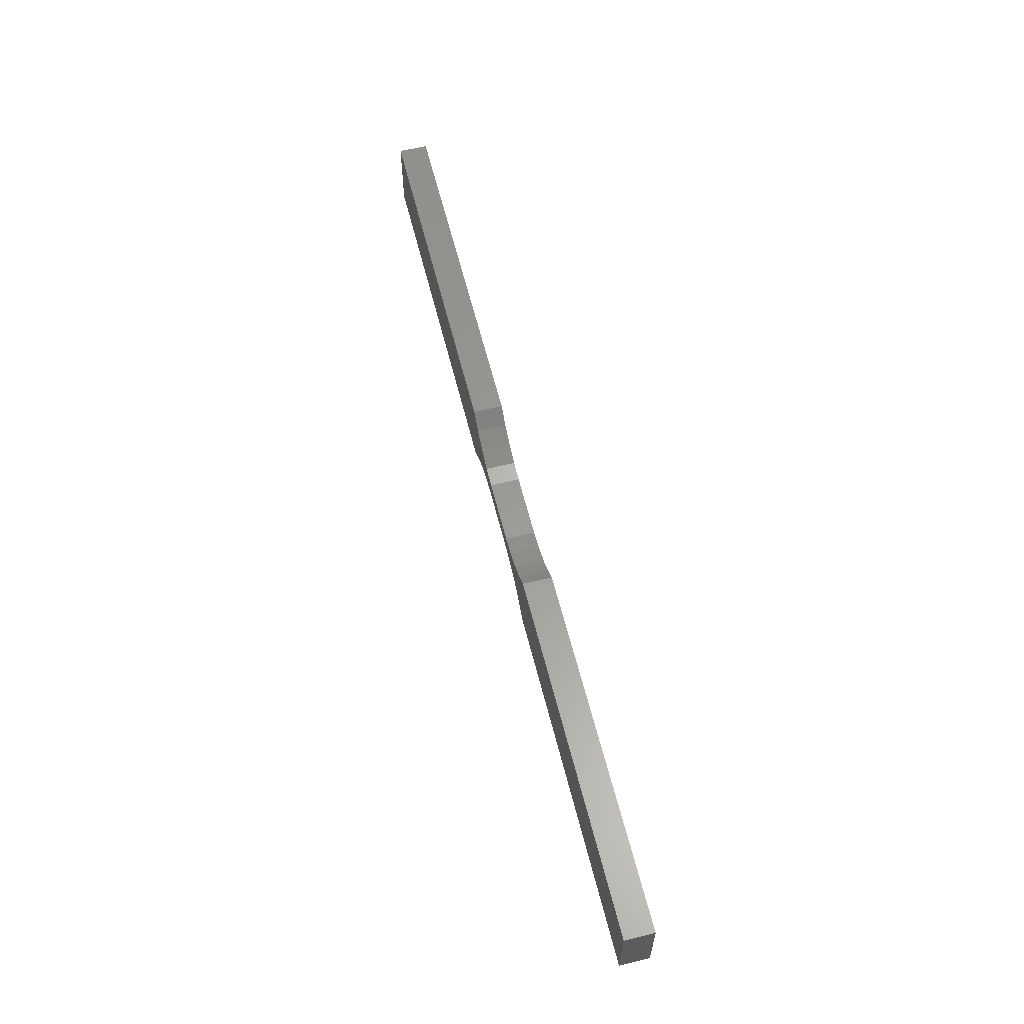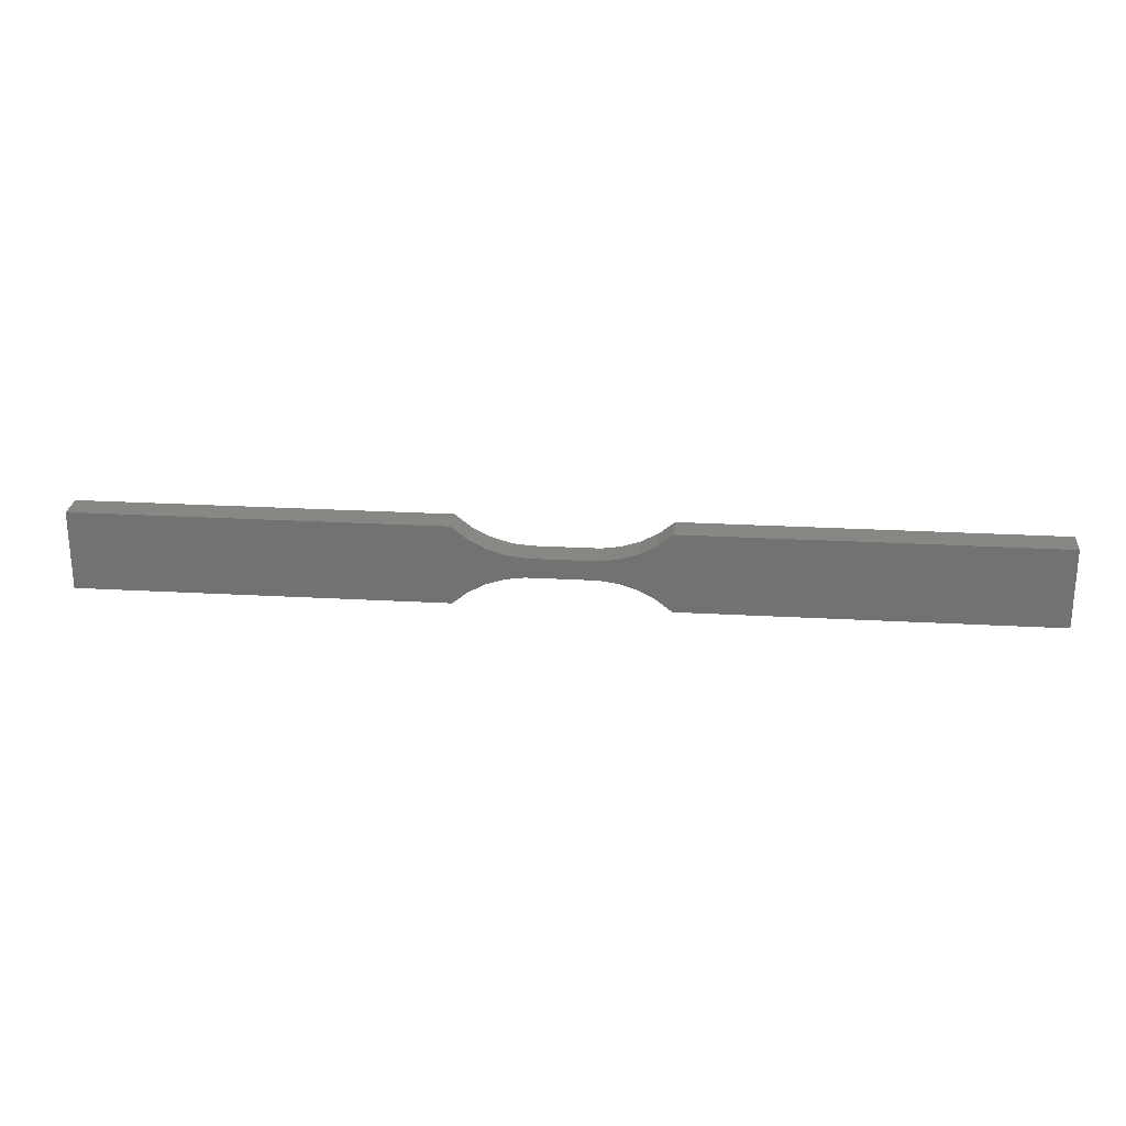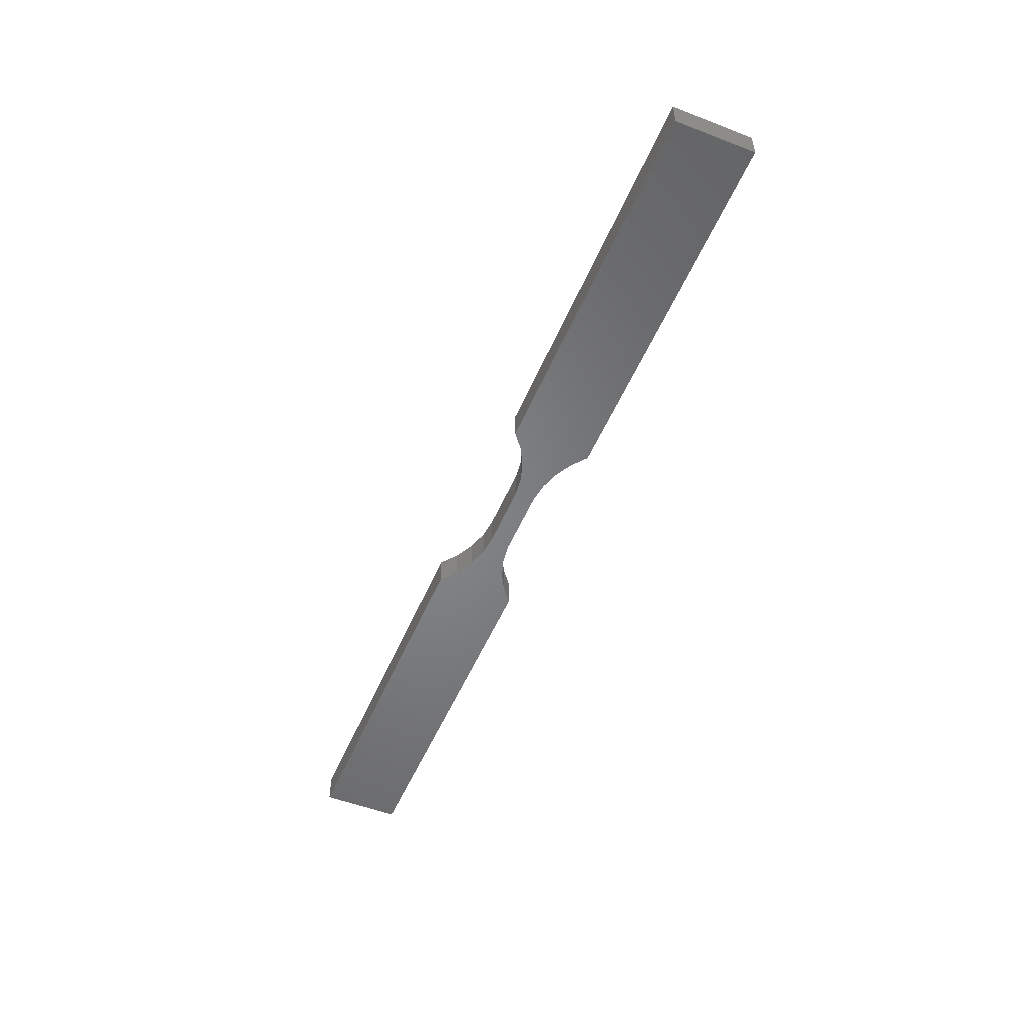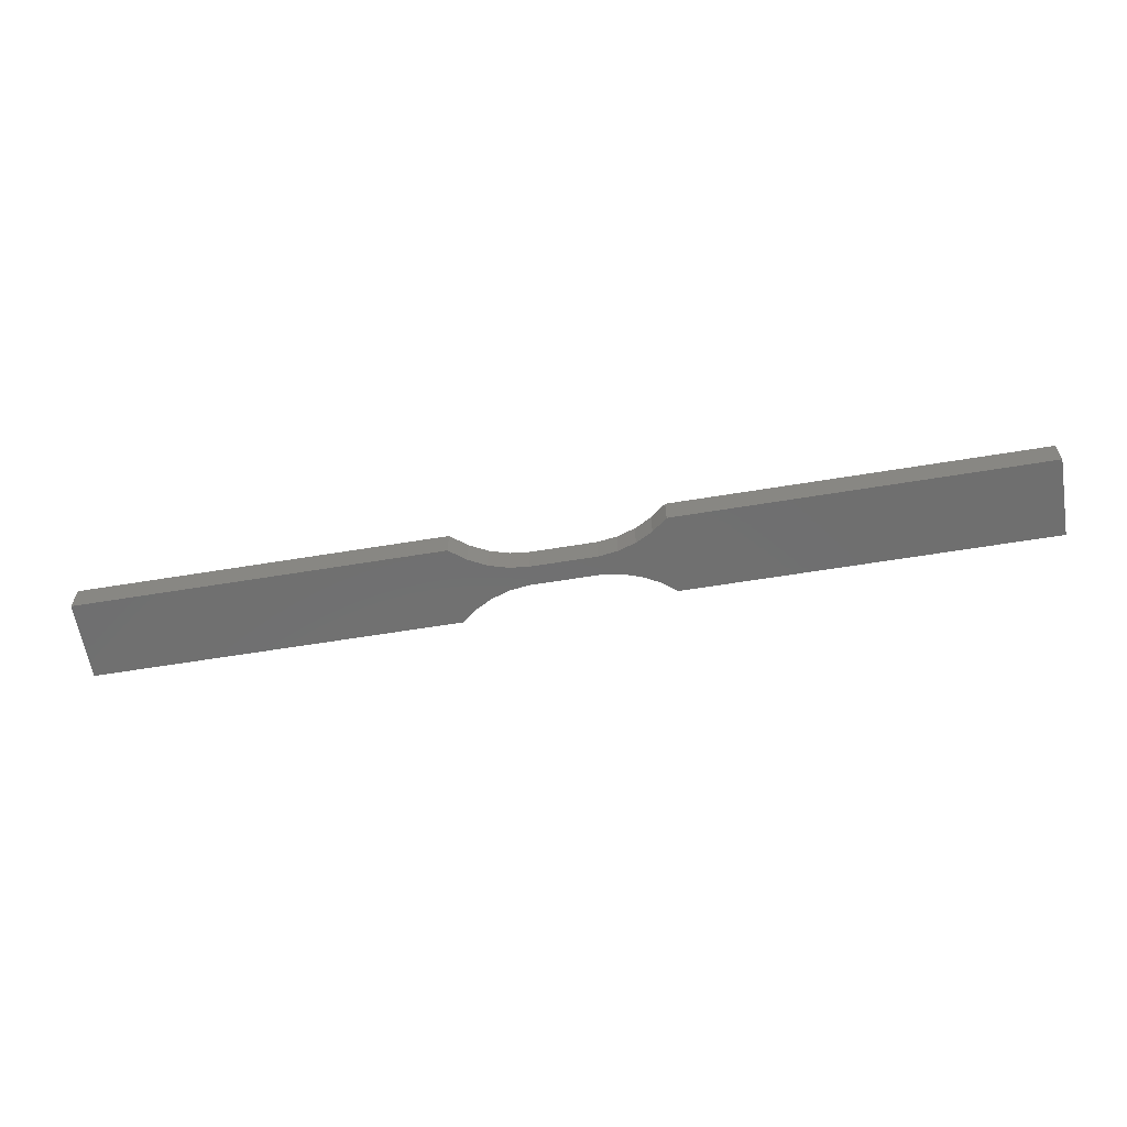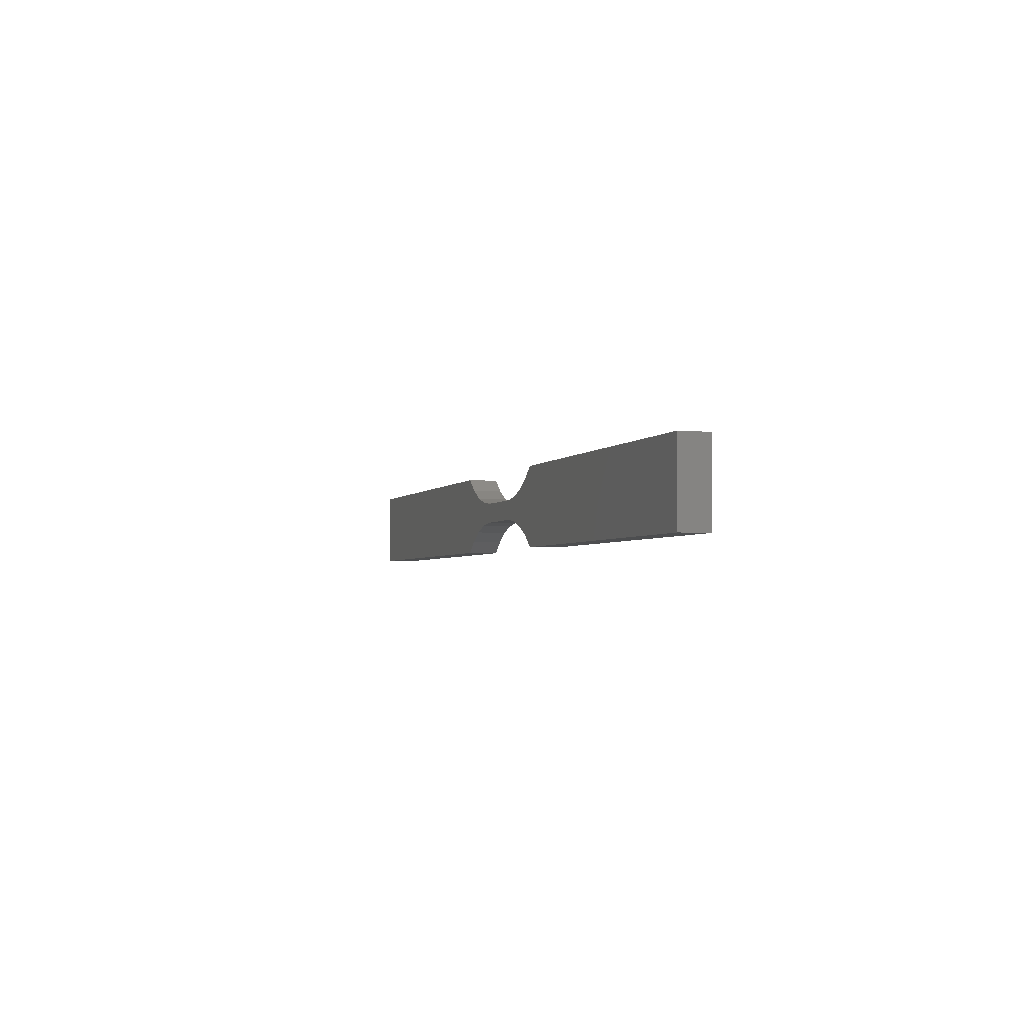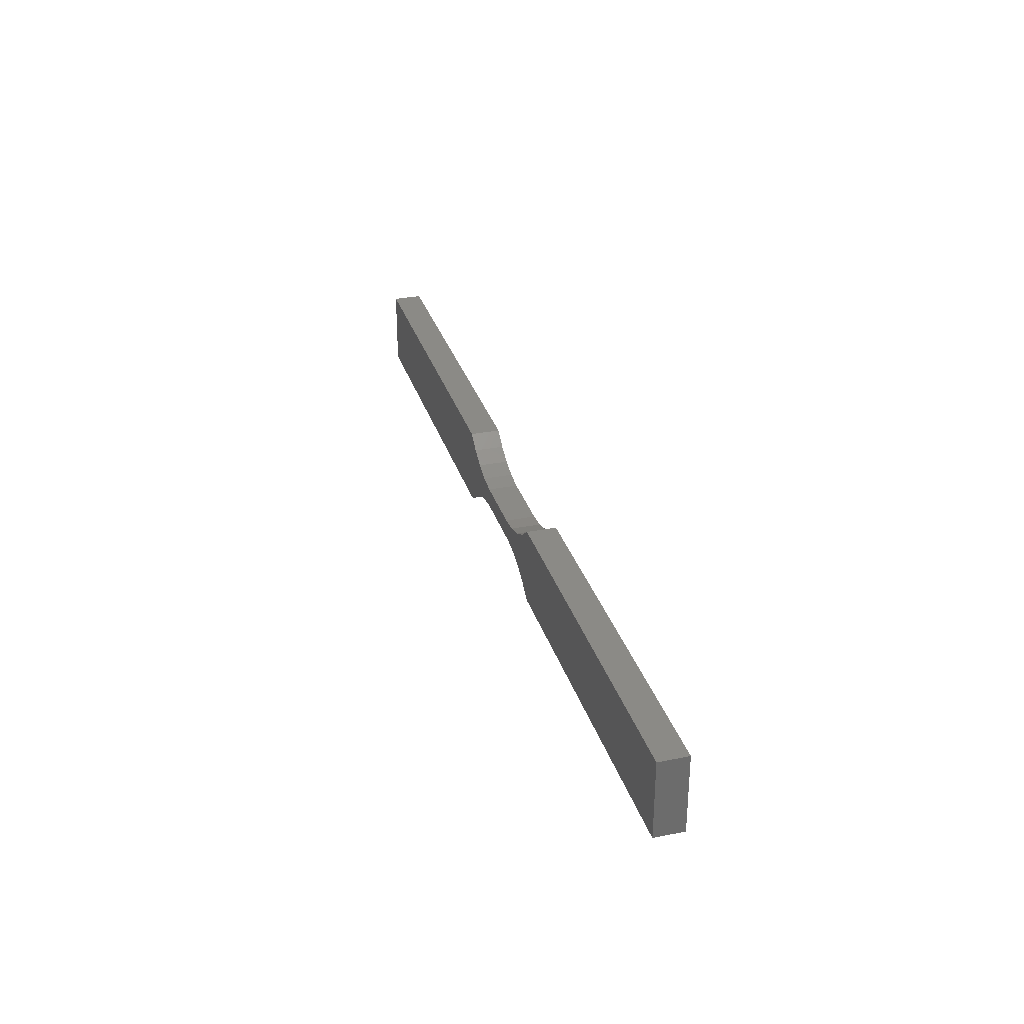
<metadata>
{"format":"stl","ext":"stl","renderer":"f3d","projection":"perspective","resolution":1024,"background":"white","views":[{"elev":60.0,"azim":76.1,"up":"+Z"},{"elev":24.6,"azim":5.3,"up":"+Z"},{"elev":-52.0,"azim":67.4,"up":"+Y"},{"elev":-61.5,"azim":9.5,"up":"+Y"},{"elev":-3.0,"azim":72.4,"up":"+Z"},{"elev":30.9,"azim":-106.0,"up":"+Z"}]}
</metadata>
<code>
# stl→obj: 52 verts, 100 faces
v -0.1112 0.02344 0.0287
v -0.07991 -0.02344 0.01944
v -0.07991 0.02344 0.01944
v -0.1112 -0.02344 0.0287
v -0.1402 0.02344 0.04366
v -0.1402 -0.02344 0.04366
v -0.1658 0.02344 0.06382
v -0.1658 -0.02344 0.06382
v 0.007895 -0.02344 0.01645
v 0.007895 0.02344 0.01645
v -0.04895 -0.02344 0.01645
v -0.04895 0.02344 0.01645
v 0.1148 0.02344 -0.02888
v 0.08564 0.02344 -0.01935
v 0.05526 0.02344 0.01645
v -0.1148 0.02344 -0.02888
v -0.1418 0.02344 -0.04341
v -0.75 0.02344 -0.0625
v -0.1658 0.02344 -0.0625
v 0.75 0.02344 -0.0625
v 0.1658 0.02344 -0.0625
v 0.1418 0.02344 -0.04341
v 0.08564 0.02344 0.02067
v 0.1148 0.02344 0.03019
v 0.1418 0.02344 0.04473
v 0.1658 0.02344 0.06382
v 0.75 0.02344 0.06382
v 0.007895 0.02344 -0.01513
v -0.05526 0.02344 -0.01513
v -0.08564 0.02344 -0.01935
v 0.05526 0.02344 -0.01513
v -0.75 0.02344 0.06382
v 0.05526 -0.02344 0.01645
v 0.08564 -0.02344 -0.01935
v 0.1148 -0.02344 -0.02888
v -0.75 -0.02344 -0.0625
v -0.1418 -0.02344 -0.04341
v -0.1148 -0.02344 -0.02888
v -0.1658 -0.02344 -0.0625
v 0.75 -0.02344 -0.0625
v 0.75 -0.02344 0.06382
v 0.1658 -0.02344 0.06382
v 0.1418 -0.02344 0.04473
v 0.1148 -0.02344 0.03019
v 0.08564 -0.02344 0.02067
v 0.1418 -0.02344 -0.04341
v 0.1658 -0.02344 -0.0625
v -0.08564 -0.02344 -0.01935
v -0.05526 -0.02344 -0.01513
v 0.007895 -0.02344 -0.01513
v 0.05526 -0.02344 -0.01513
v -0.75 -0.02344 0.06382
f 1 2 3
f 2 1 4
f 4 1 5
f 4 5 6
f 6 5 7
f 6 7 8
f 9 10 11
f 11 10 12
f 13 14 15
f 16 17 18
f 17 19 18
f 20 21 22
f 20 22 13
f 20 13 15
f 20 15 23
f 20 23 24
f 20 24 25
f 20 25 26
f 20 26 27
f 12 28 29
f 12 29 30
f 12 30 16
f 12 16 18
f 31 28 12
f 31 12 10
f 31 10 15
f 31 15 14
f 18 32 7
f 18 7 5
f 18 5 1
f 18 1 3
f 18 3 12
f 33 34 35
f 36 37 38
f 36 39 37
f 40 41 42
f 40 42 43
f 40 43 44
f 40 44 45
f 40 45 33
f 40 33 35
f 40 35 46
f 40 46 47
f 11 36 38
f 11 38 48
f 11 48 49
f 11 49 50
f 51 34 33
f 51 33 9
f 51 9 11
f 51 11 50
f 36 11 2
f 36 2 4
f 36 4 6
f 36 6 8
f 36 8 52
f 11 12 2
f 2 12 3
f 52 32 36
f 36 32 18
f 8 7 52
f 52 7 32
f 33 15 9
f 9 15 10
f 24 43 25
f 25 43 42
f 25 42 26
f 43 24 44
f 44 24 23
f 44 23 45
f 45 23 15
f 45 15 33
f 41 27 42
f 42 27 26
f 40 20 41
f 41 20 27
f 47 21 40
f 40 21 20
f 13 34 14
f 14 34 51
f 14 51 31
f 34 13 35
f 35 13 22
f 35 22 46
f 46 22 21
f 46 21 47
f 50 28 51
f 51 28 31
f 49 29 50
f 50 29 28
f 16 37 17
f 17 37 39
f 17 39 19
f 37 16 38
f 38 16 30
f 38 30 48
f 48 30 29
f 48 29 49
f 36 18 39
f 39 18 19

</code>
